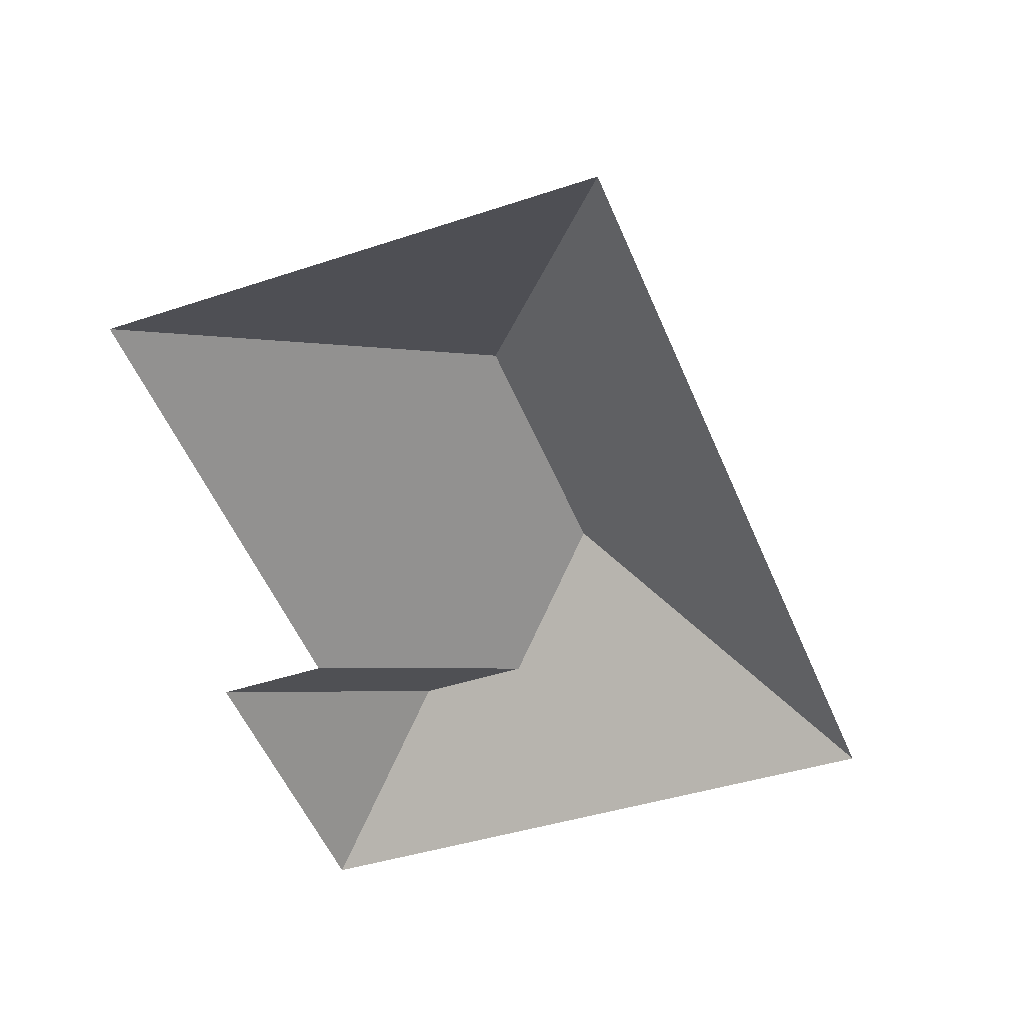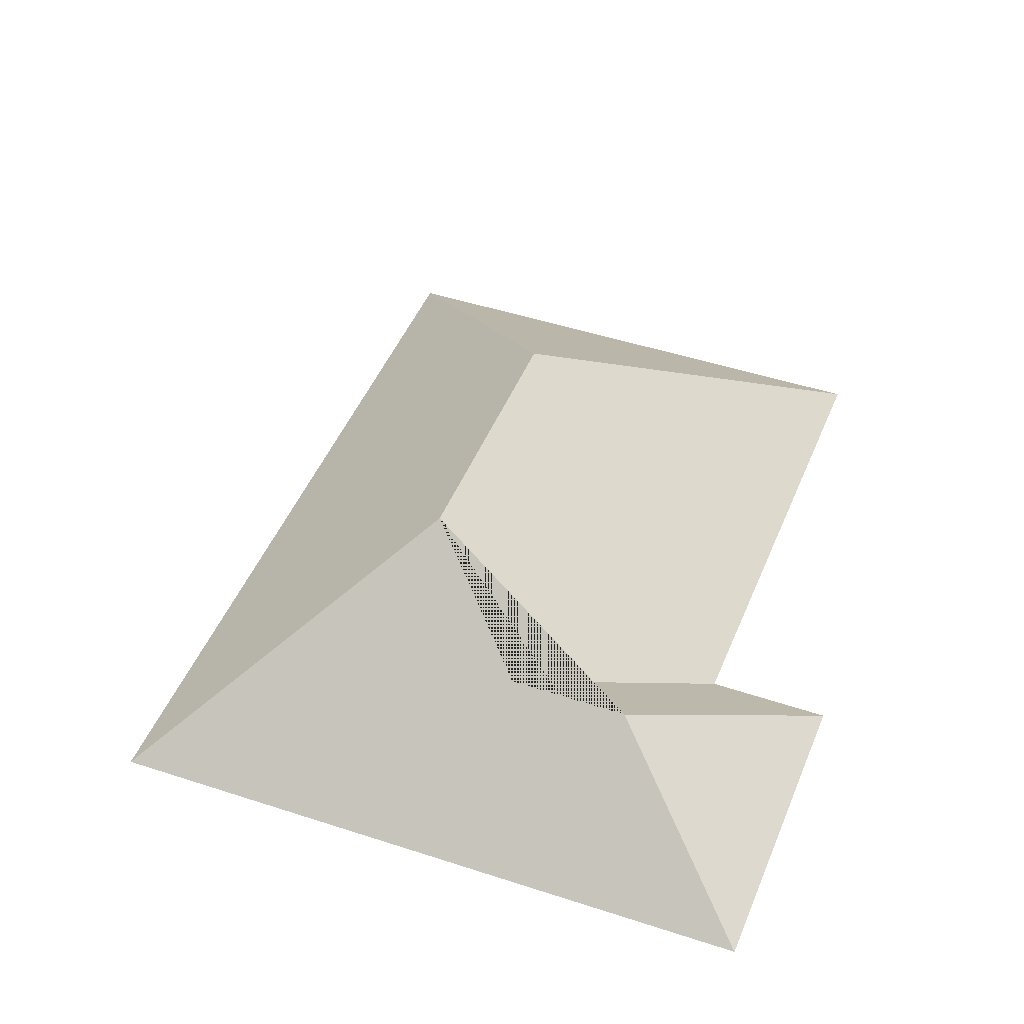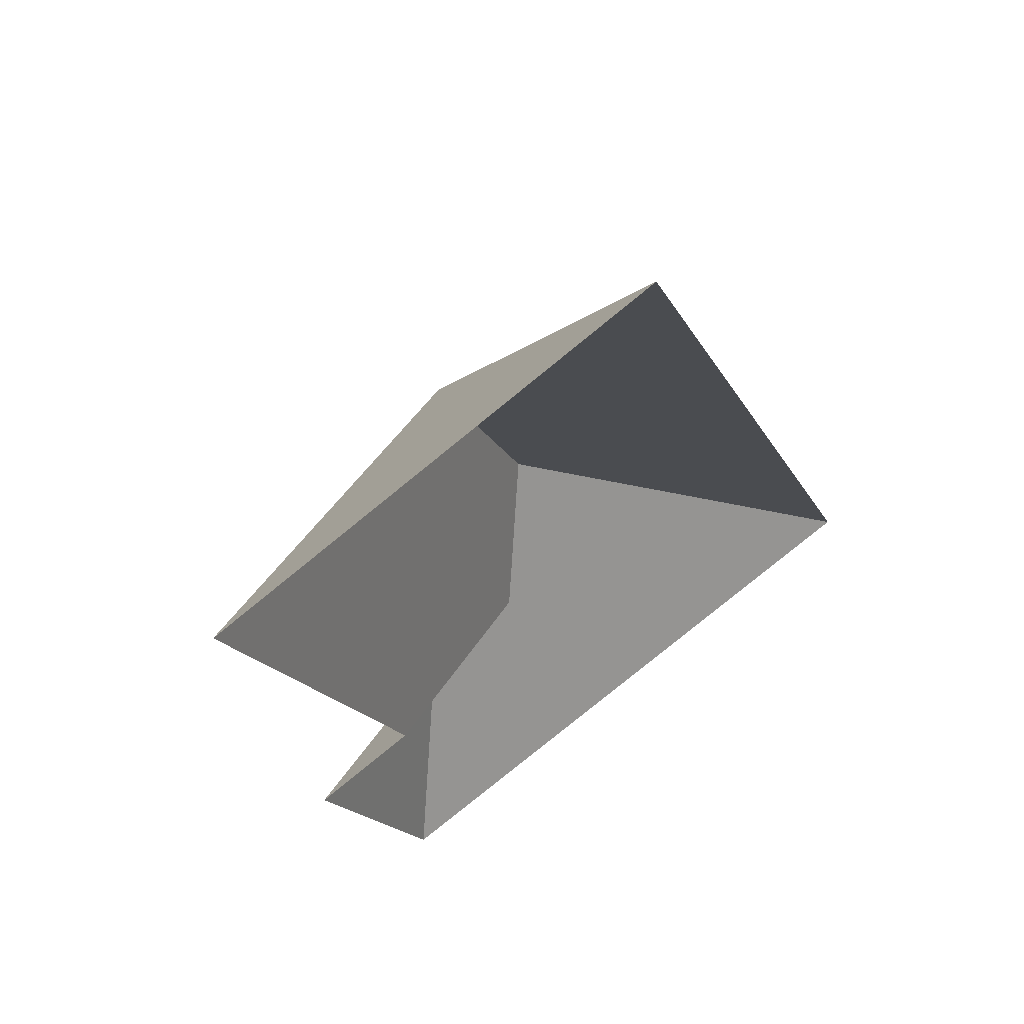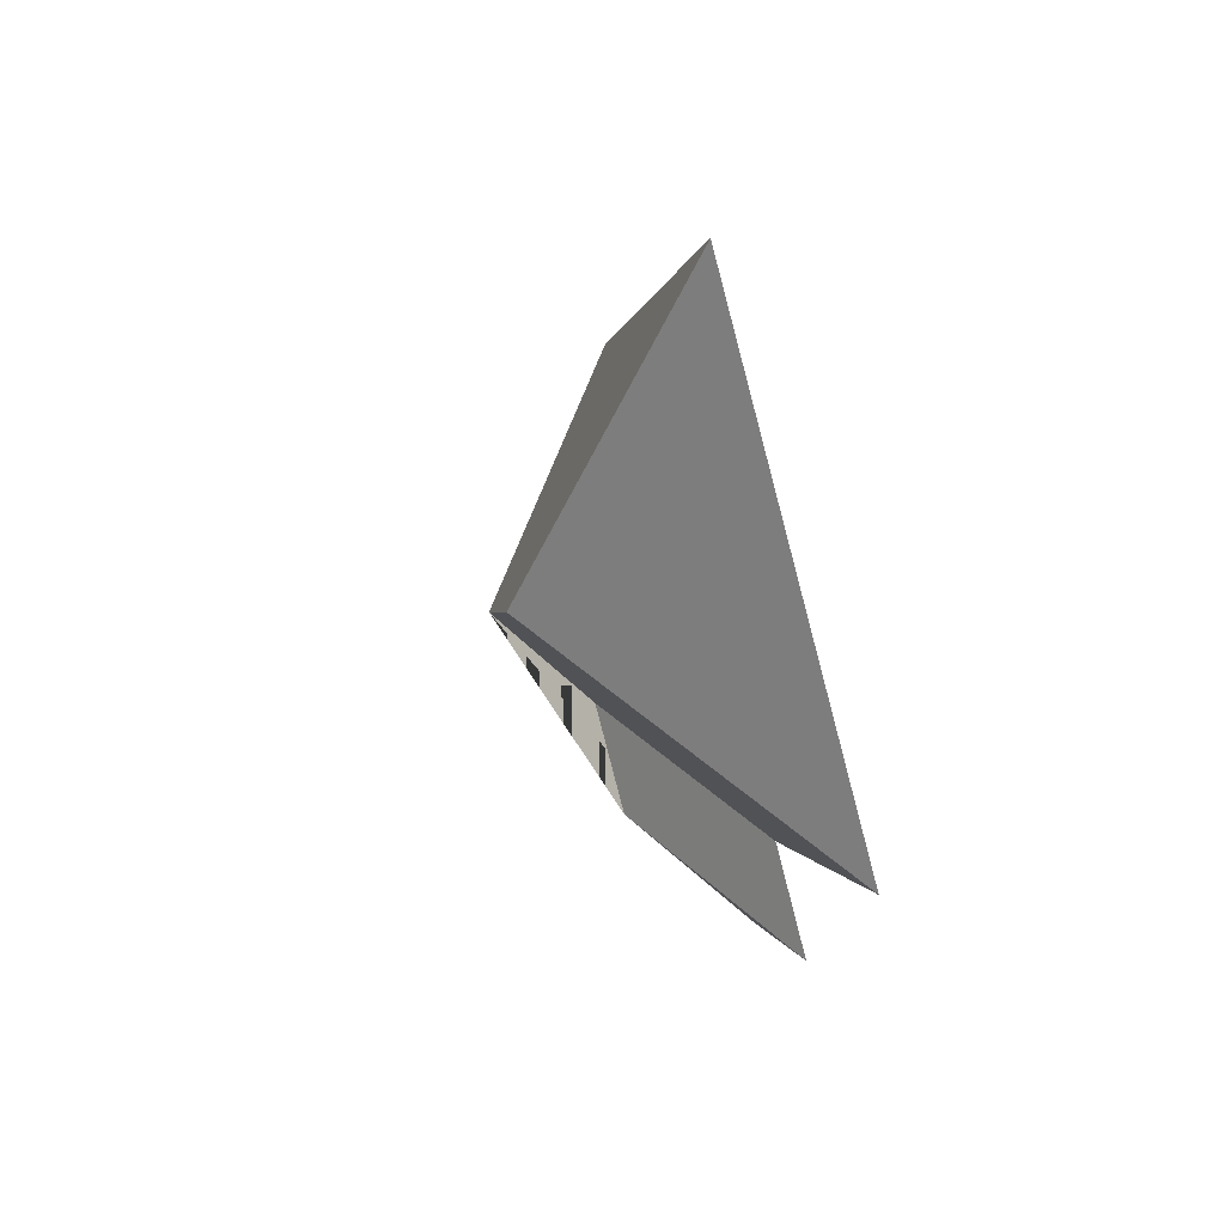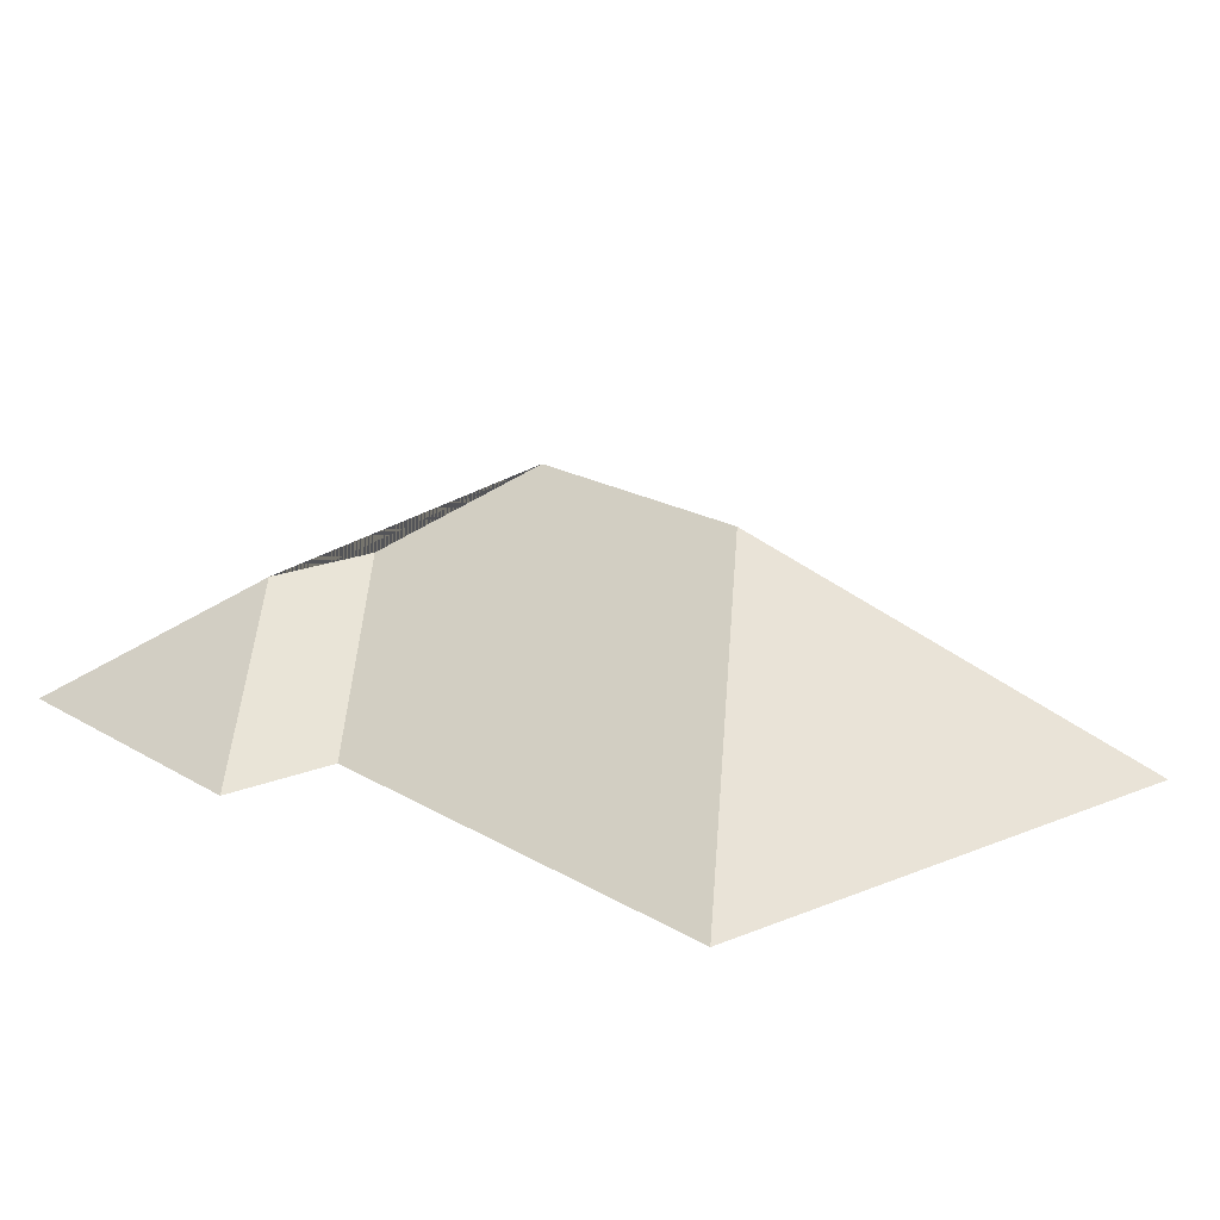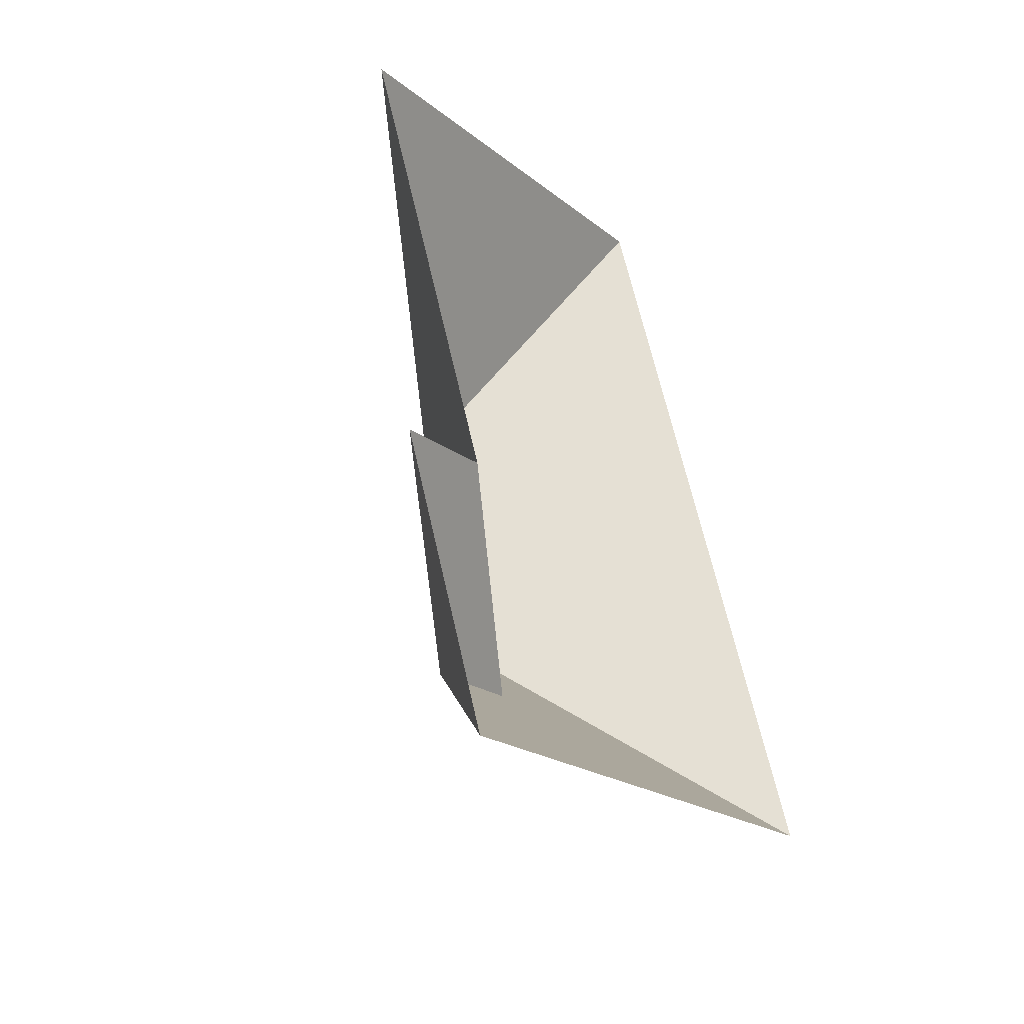
<metadata>
{"format":"obj","ext":"obj","renderer":"f3d","projection":"perspective","resolution":1024,"background":"white","views":[{"elev":39.1,"azim":5.1,"up":"+Z"},{"elev":45.0,"azim":178.5,"up":"+Y"},{"elev":60.4,"azim":-32.6,"up":"+Z"},{"elev":68.2,"azim":-105.7,"up":"+Z"},{"elev":18.1,"azim":-62.3,"up":"+Y"},{"elev":-44.3,"azim":-55.2,"up":"+Z"}]}
</metadata>
<code>
o CG10_500_042073_0049_roof
v 40.01 75 -251.6
v 80.42 75 -349.1
v 13.86 75 -84.28
v 76.91 75 -235.9
v 113.2 115.4 -283.1
v 149.6 115.6 -267.8
v 172.9 145 -220.1
v 138.2 145 -136.5
v 177.6 75 -16.39
v 281 75 -266
v 40.01 0 -251.6
v 80.42 0 -349.1
v 281 0 -266
v 177.6 0 -16.39
v 13.86 0 -84.28
v 76.91 0 -235.9
f 3 9 8
f 9 10 7 8
f 7 6 5 2 10
f 3 4 6 7 8
f 4 1 5 6
f 5 2 1

</code>
